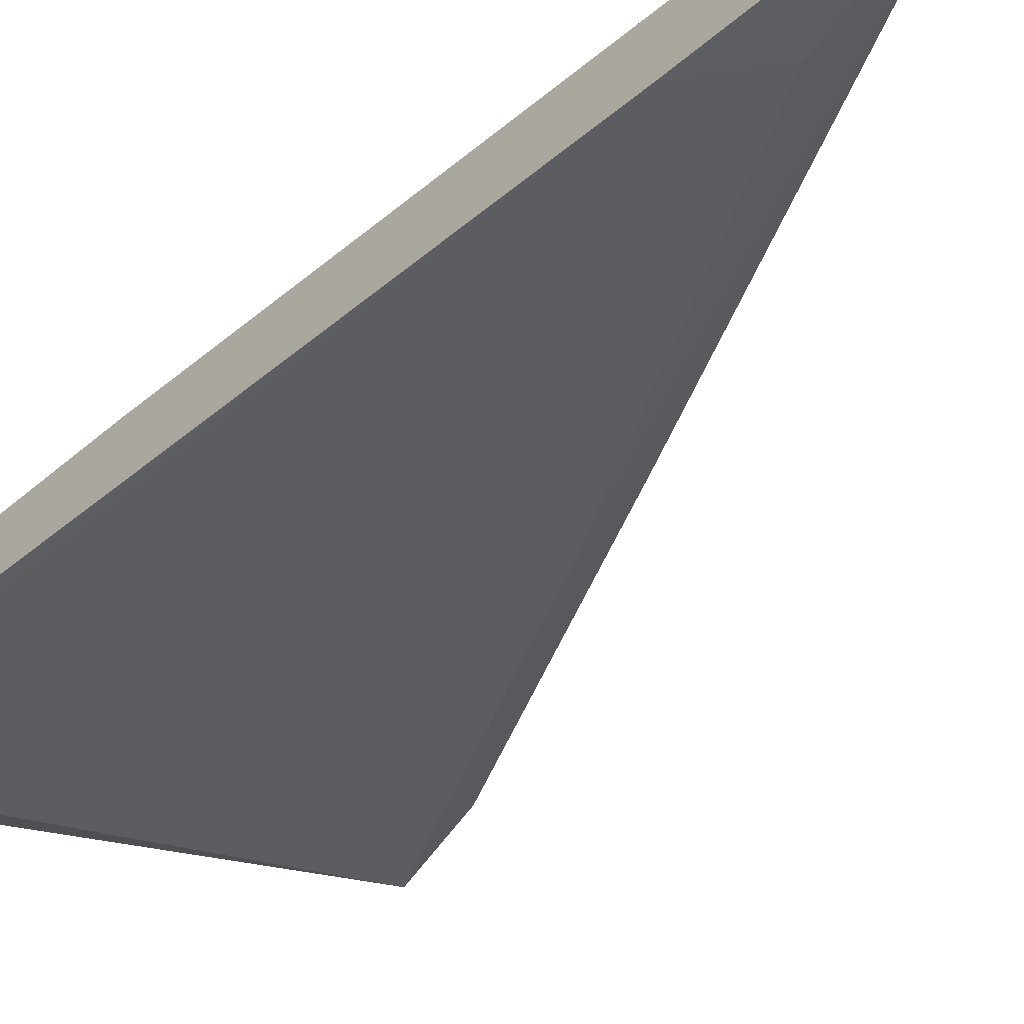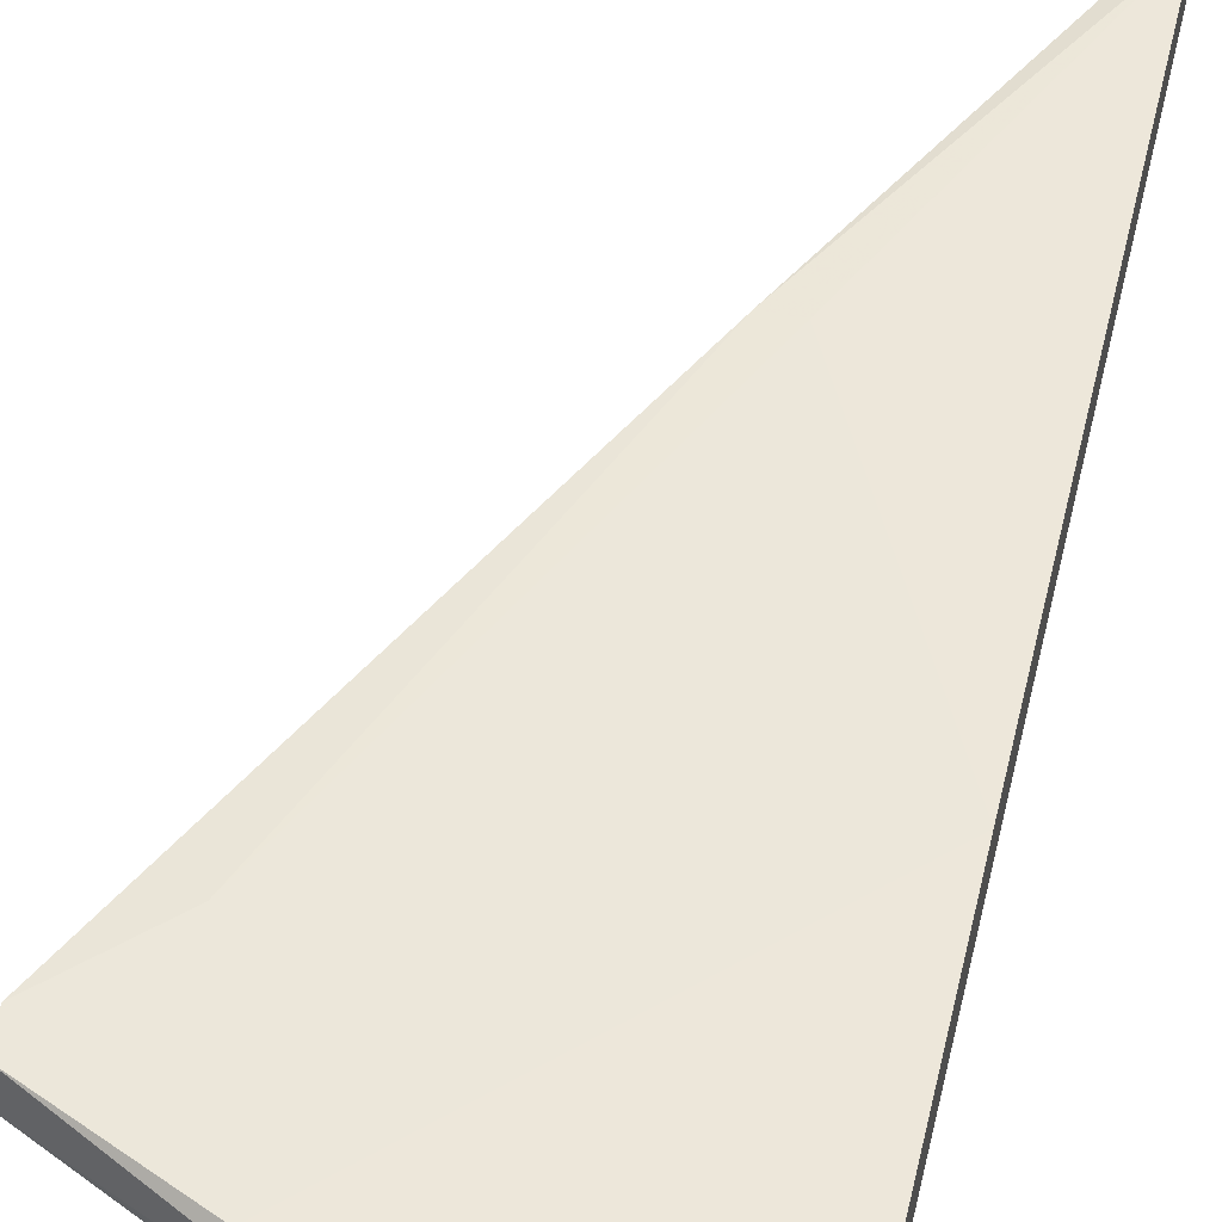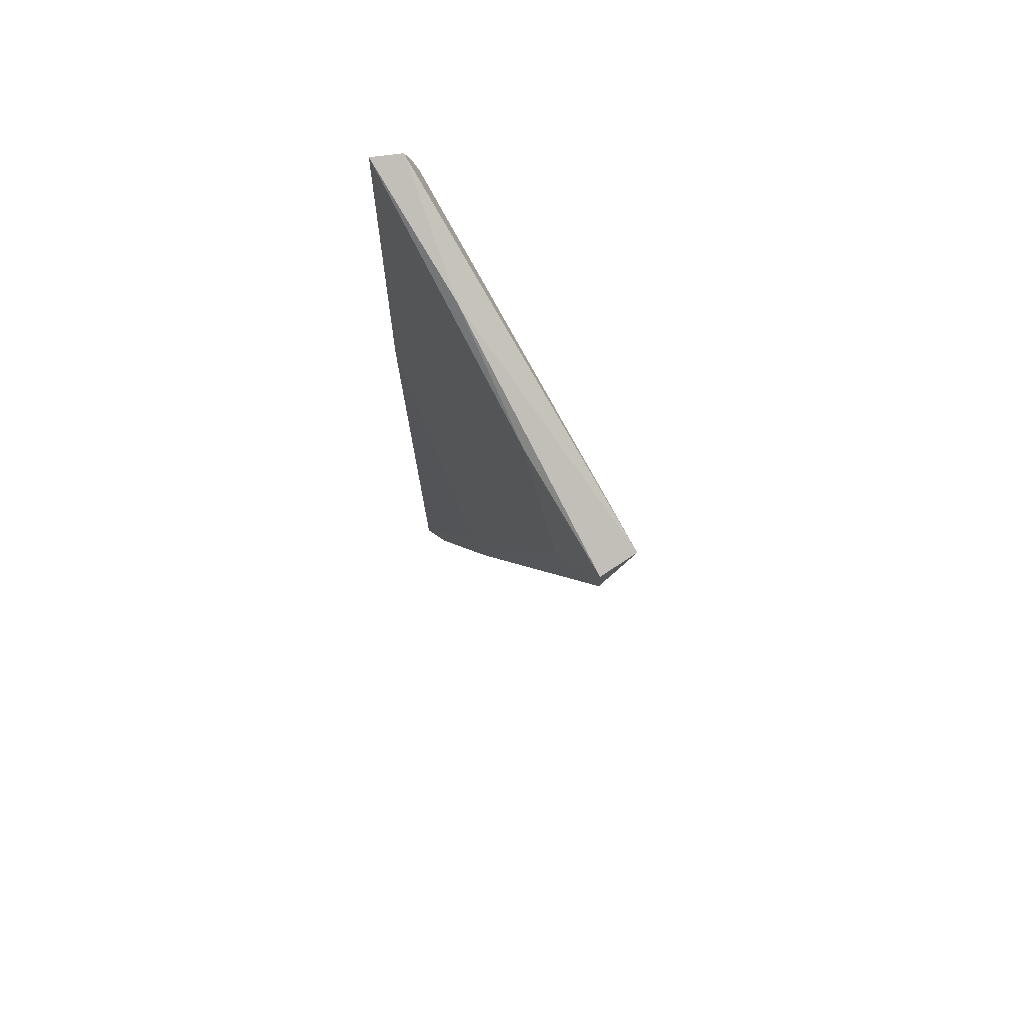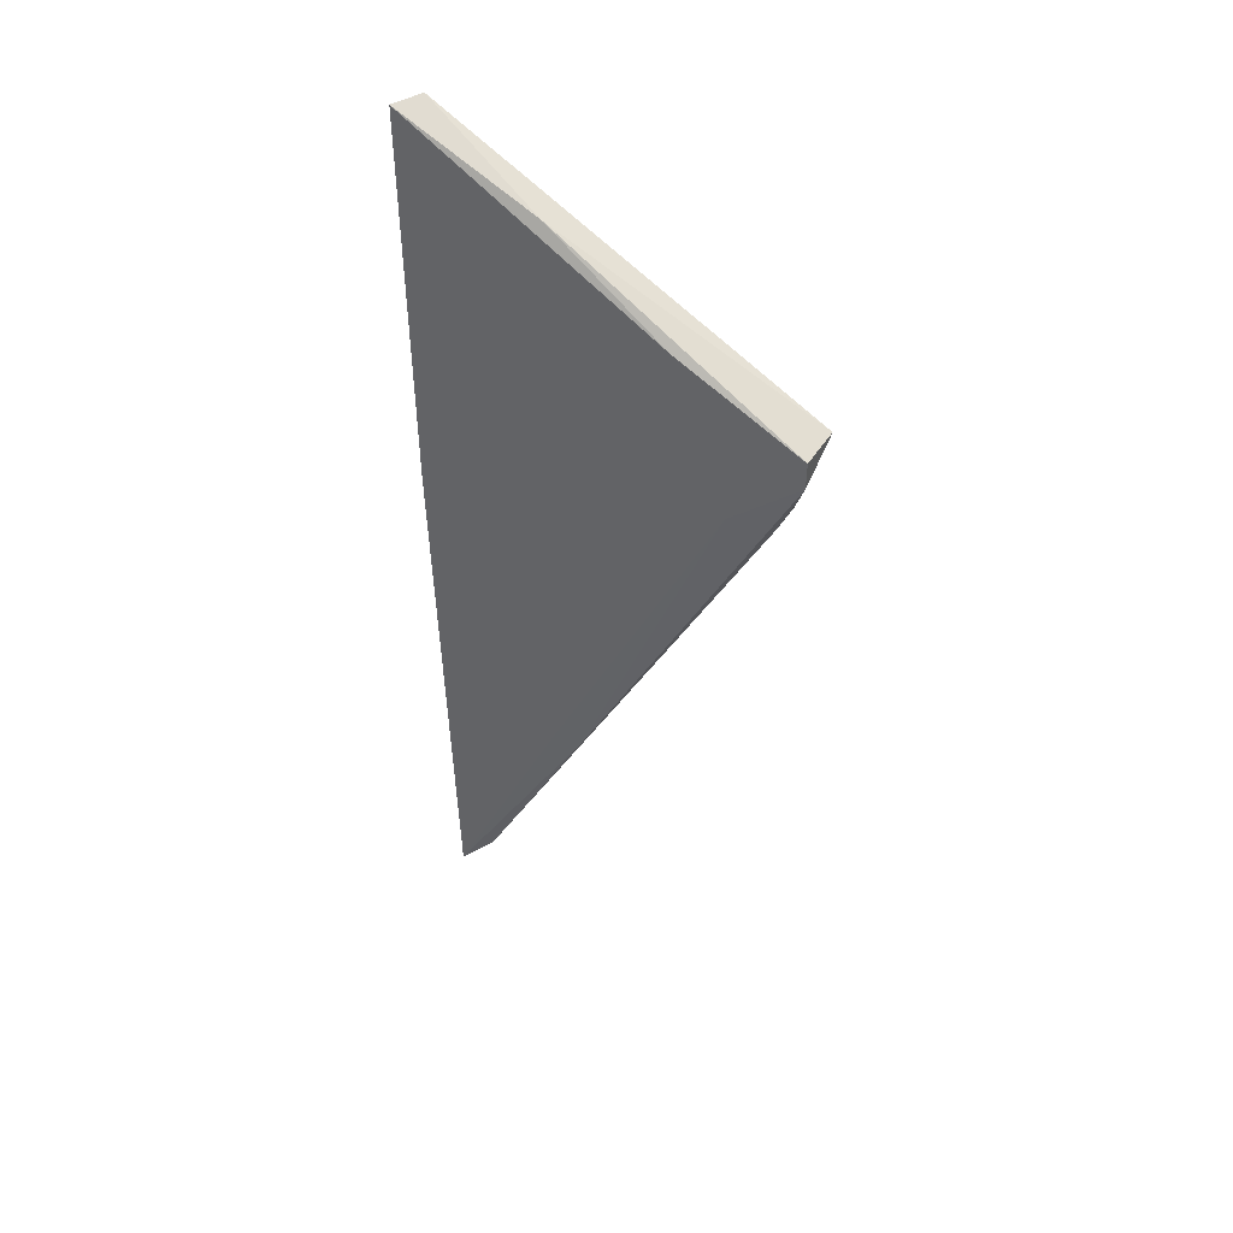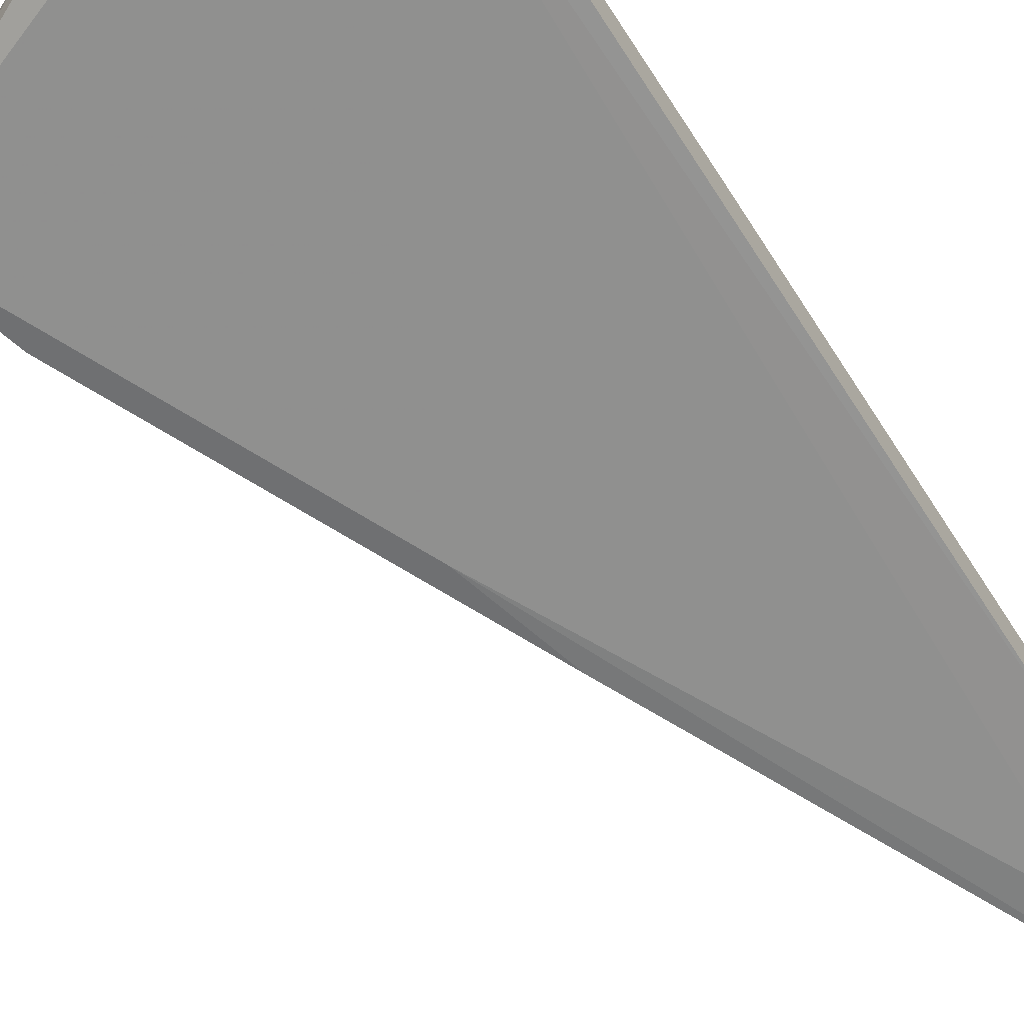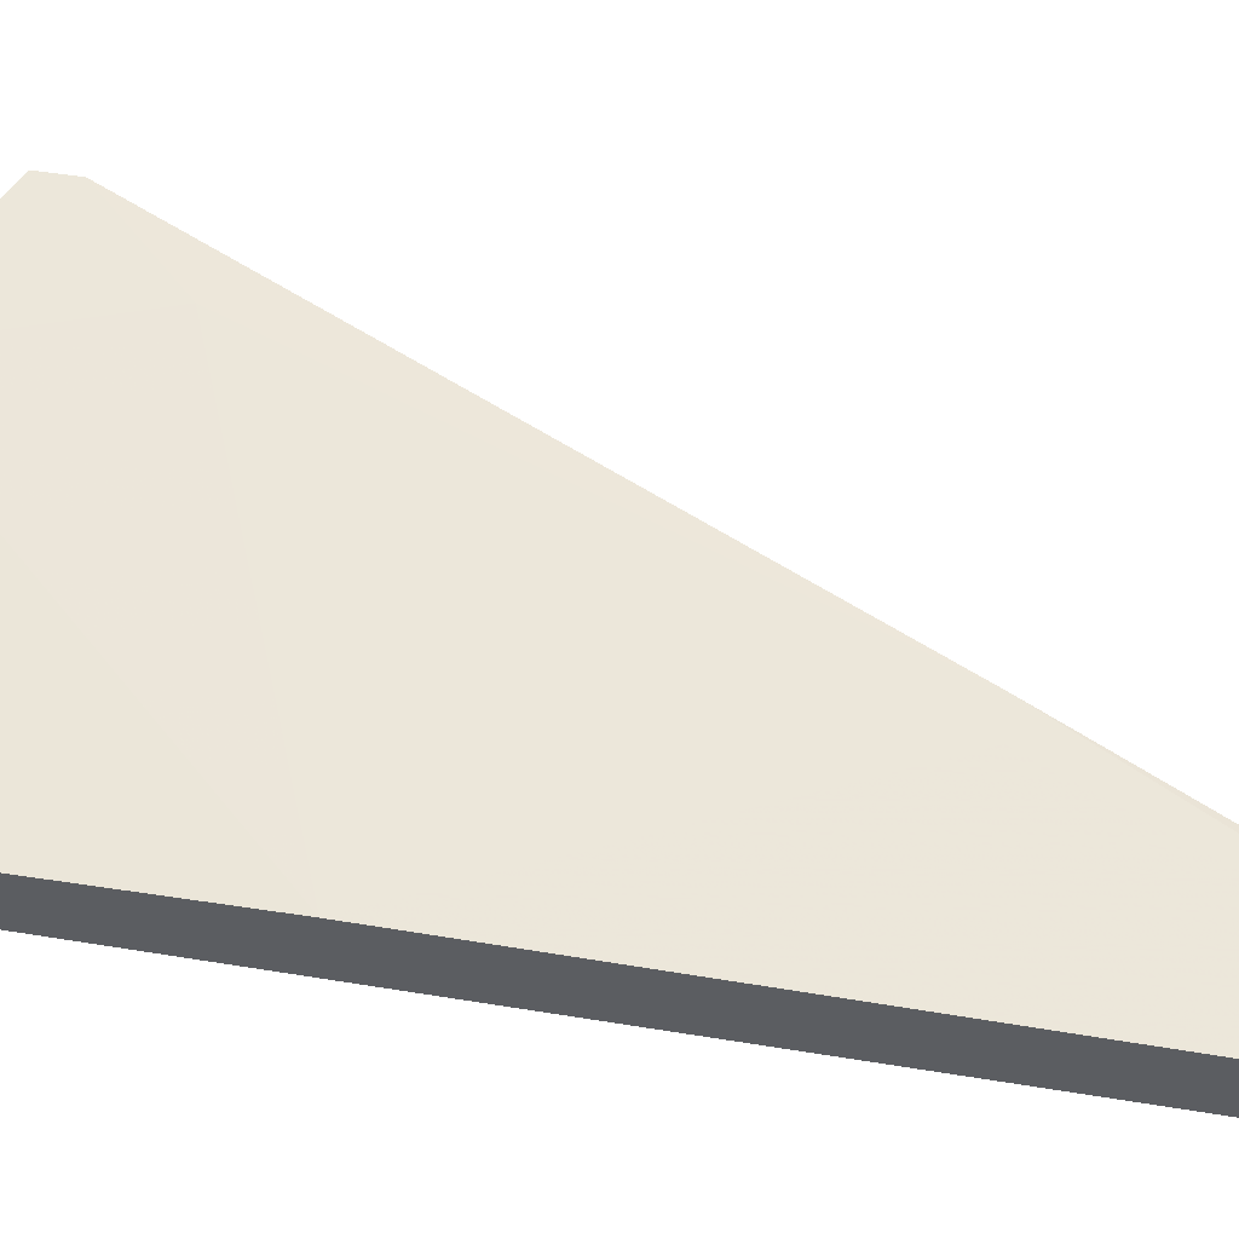
<metadata>
{"format":"obj","ext":"obj","renderer":"f3d","projection":"perspective","resolution":1024,"background":"white","views":[{"elev":-38.4,"azim":138.3,"up":"+Y"},{"elev":51.0,"azim":13.2,"up":"+Y"},{"elev":69.8,"azim":-124.1,"up":"+Z"},{"elev":47.7,"azim":-148.6,"up":"+Z"},{"elev":-66.2,"azim":32.8,"up":"+Y"},{"elev":52.7,"azim":99.5,"up":"+Y"}]}
</metadata>
<code>
v -0.06725 0.02205 0.007089
v -0.04297 0.01653 -0.05029
v -0.04297 0.01874 0.02917
v -0.04297 0.01764 0.02586
v -0.06284 0.02205 0.01923
v -0.07056 0.02095 0.007089
v -0.07056 0.01874 0.007089
v -0.04518 0.01984 -0.04587
v -0.04518 0.01653 -0.04035
v -0.0529 0.02095 -0.0249
v -0.0529 0.02095 0.02475
v -0.04186 0.02095 0.02917
v -0.04186 0.02095 -0.002836
v -0.04186 0.01984 -0.05029
v -0.04186 0.01653 -0.05029
v -0.04186 0.01653 -0.03594
v -0.04186 0.01764 0.02586
v -0.07277 0.02205 0.01261
v -0.07277 0.02205 0.01482
v -0.07277 0.01874 0.01482
v -0.05842 0.01764 -0.01828
v -0.06062 0.01764 -0.01056
v -0.05511 0.02095 -0.0249
f 8 21 6
f 14 12 17
f 14 17 15
f 5 12 13
f 12 14 13
f 17 12 3
f 9 22 2
f 14 15 2
f 15 9 2
f 22 21 2
f 18 5 1
f 5 13 1
f 23 18 1
f 20 18 7
f 22 20 7
f 21 22 7
f 5 18 19
f 18 20 19
f 13 14 10
f 14 23 10
f 1 13 10
f 23 1 10
f 23 14 8
f 14 2 8
f 2 21 8
f 17 3 4
f 3 20 4
f 20 22 4
f 22 9 4
f 12 5 11
f 3 12 11
f 20 3 11
f 5 19 11
f 19 20 11
f 15 17 16
f 9 15 16
f 17 4 16
f 4 9 16
f 18 23 6
f 7 18 6
f 21 7 6
f 23 8 6

</code>
